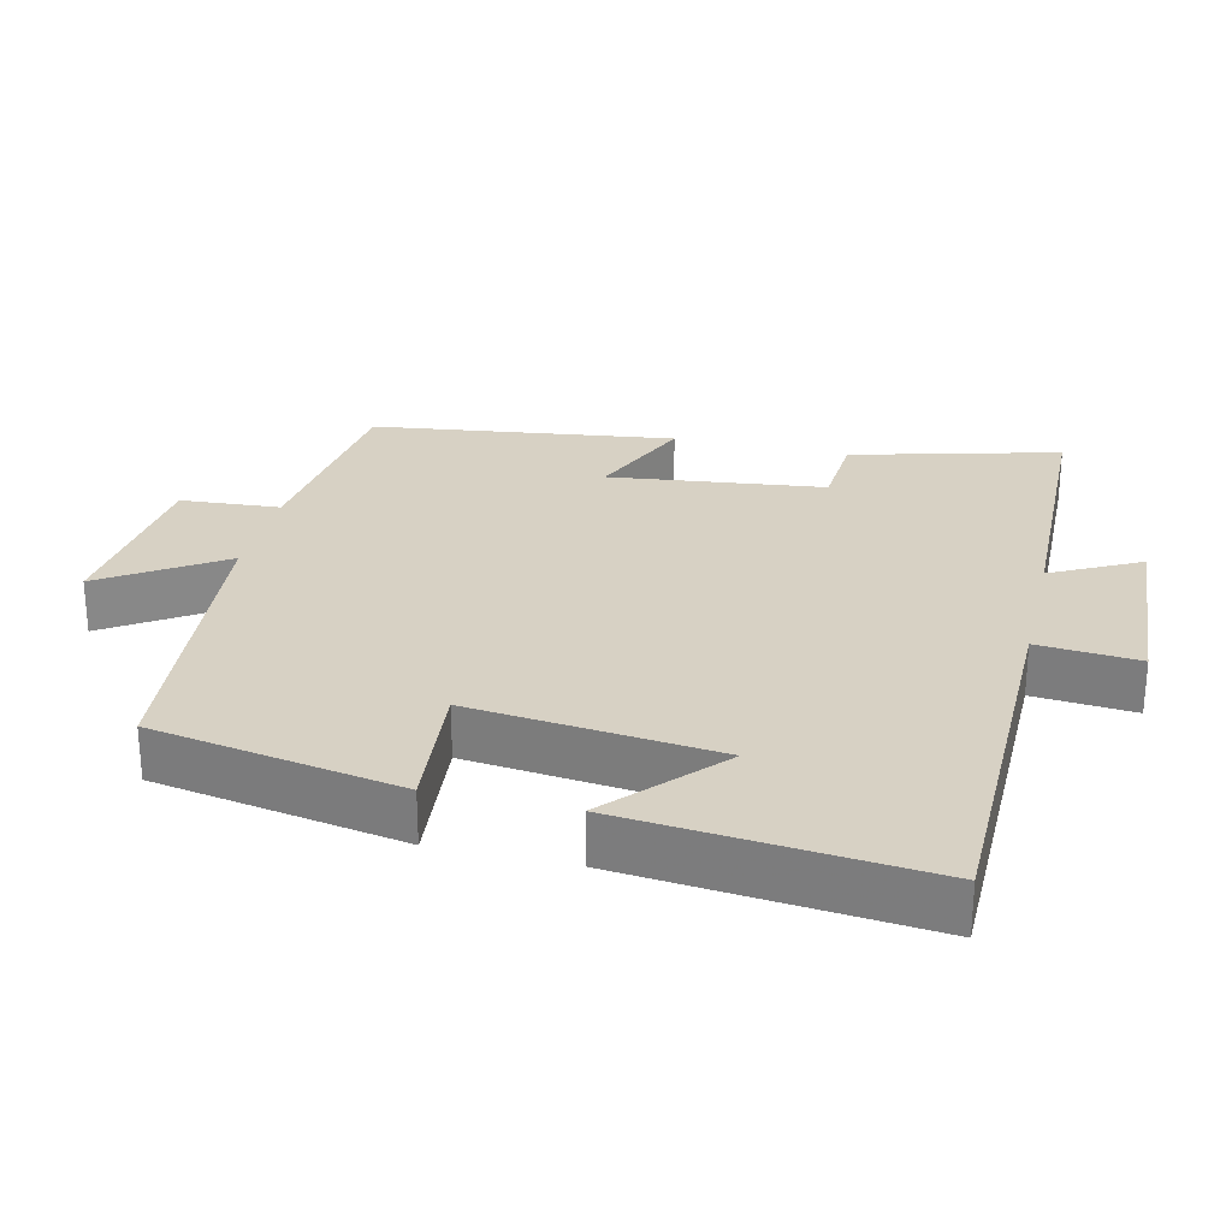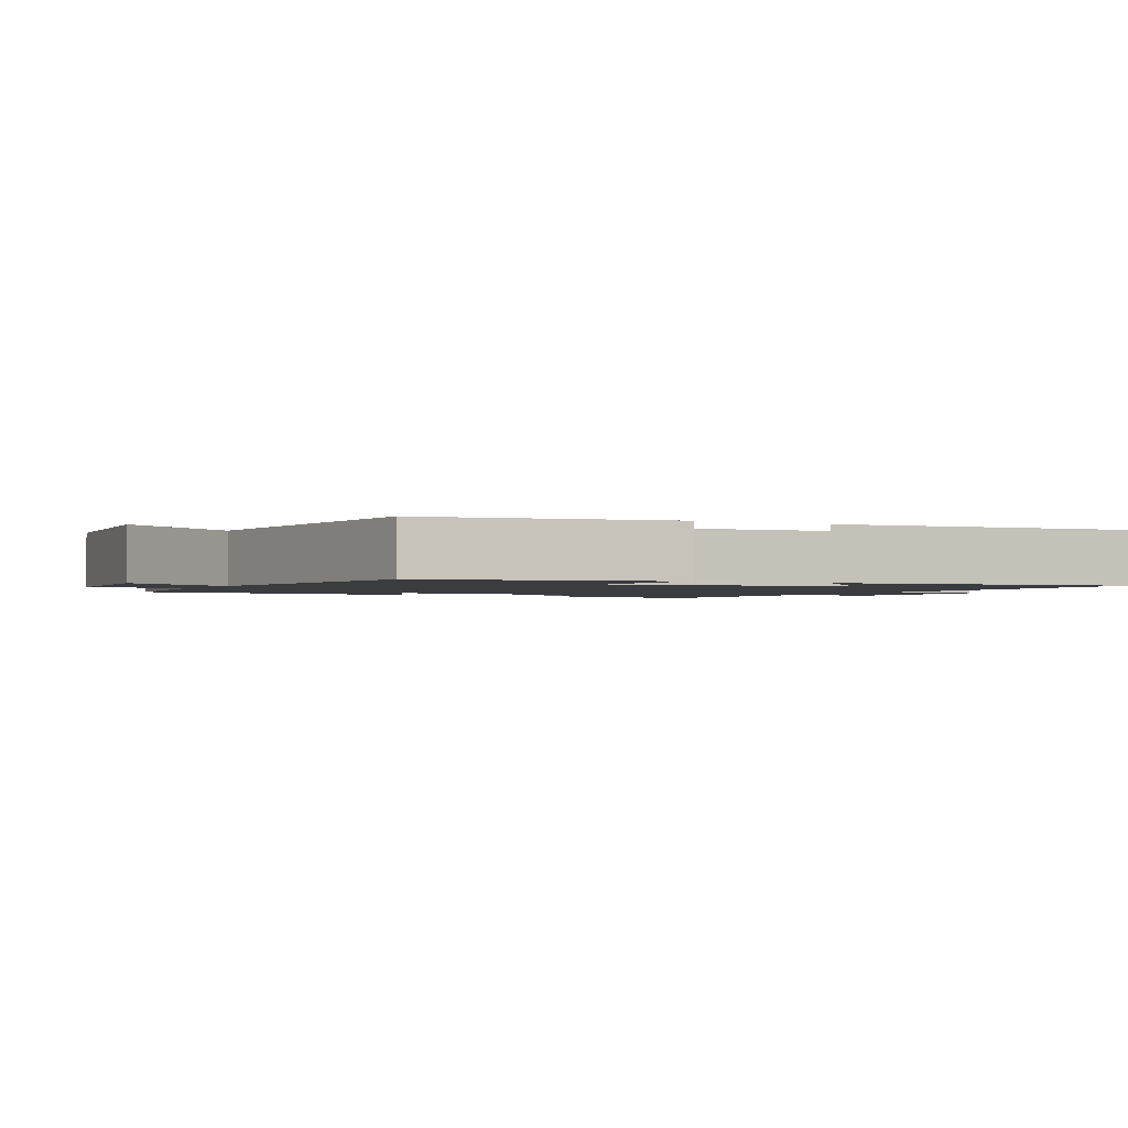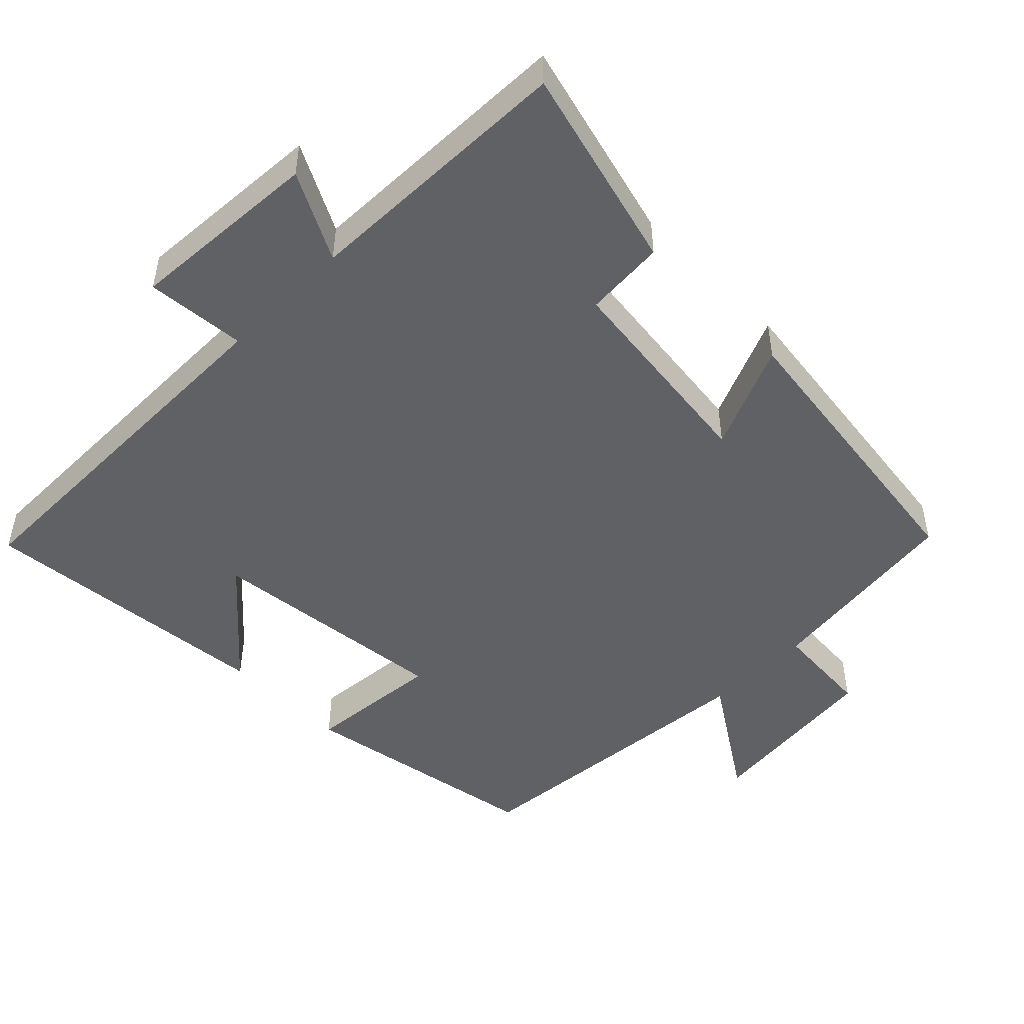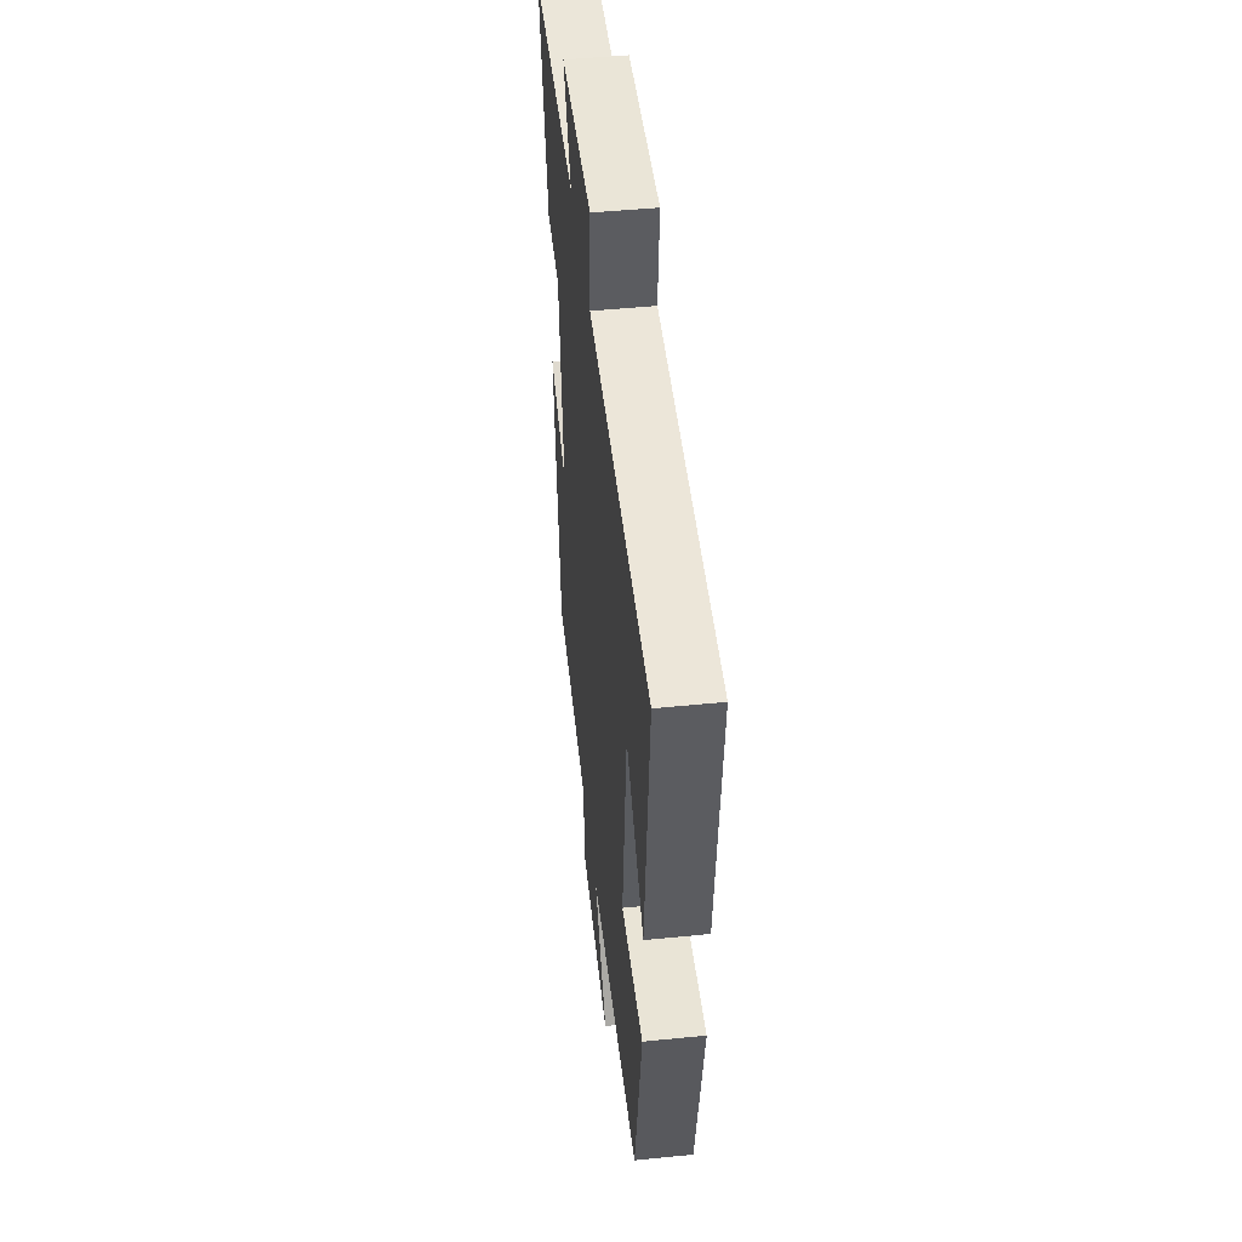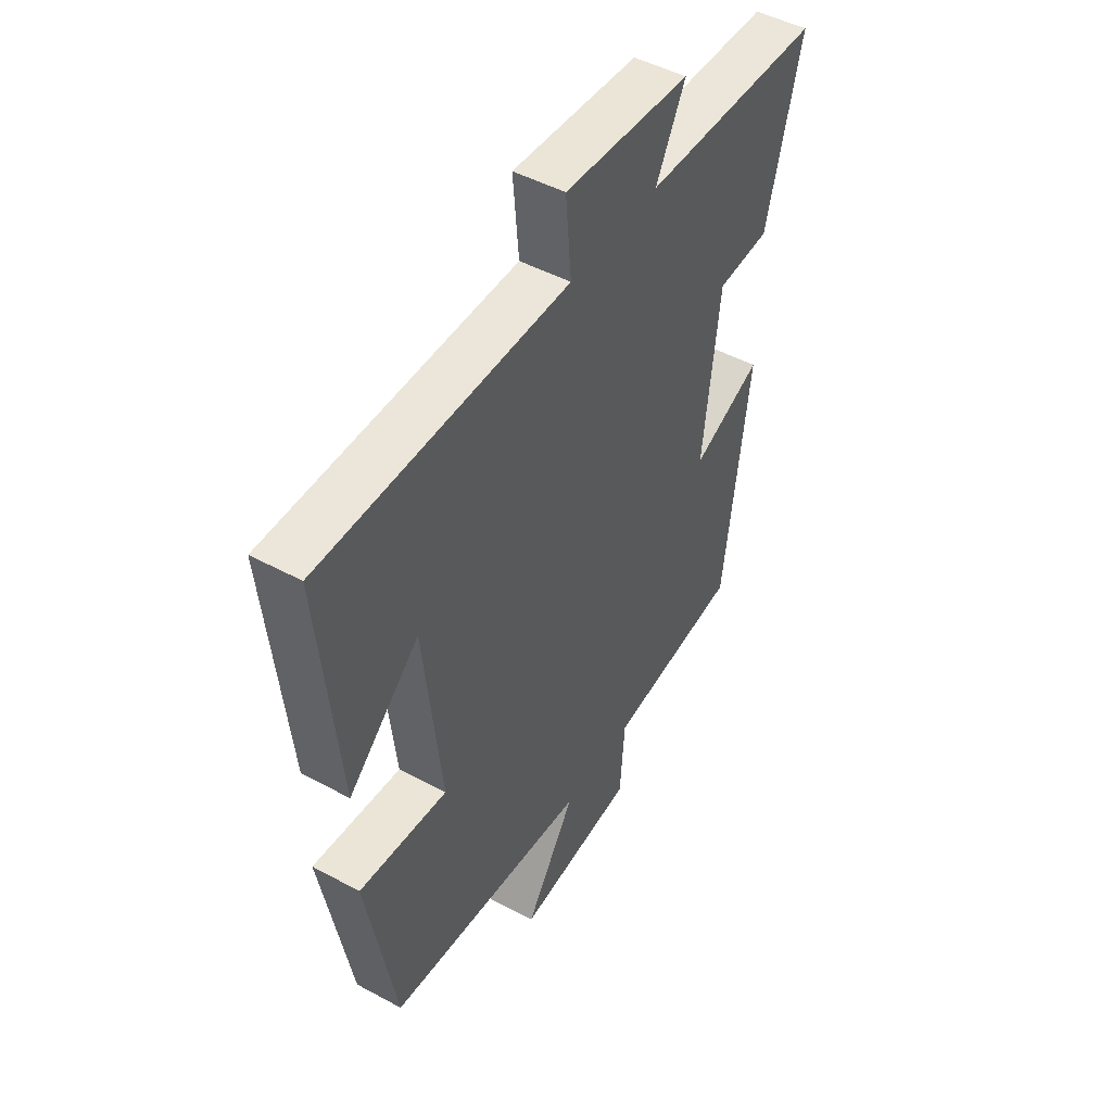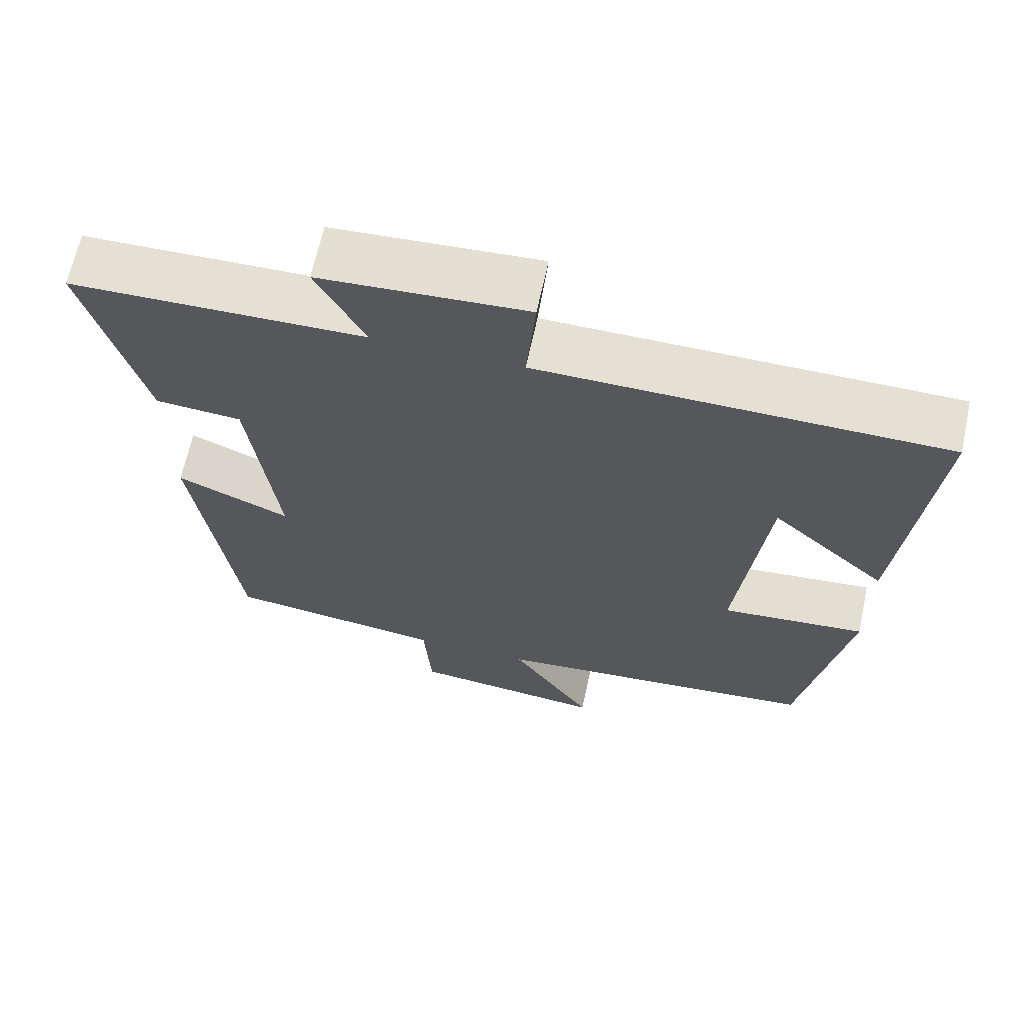
<metadata>
{"format":"obj","ext":"obj","renderer":"f3d","projection":"perspective","resolution":1024,"background":"white","views":[{"elev":27.1,"azim":-76.7,"up":"+Y"},{"elev":-1.7,"azim":-117.4,"up":"+Y"},{"elev":-48.9,"azim":45.0,"up":"+Y"},{"elev":48.3,"azim":-96.4,"up":"+Z"},{"elev":47.8,"azim":-58.7,"up":"+Z"},{"elev":65.6,"azim":-167.8,"up":"+Z"}]}
</metadata>
<code>
v 0.576 0.07 0.49
v 0.5 0.07 0.202
v 0.386 0.07 0.194
v 0.35 0.07 -0.106
v 0.5 0.07 -0.042
v 0.444 0.07 -0.465
v 0.156 0.07 -0.5
v 0.146 0.07 -0.639
v -0.11 0.07 -0.665
v -0.002 0.07 -0.5
v -0.438 0.07 -0.458
v -0.5 0.07 -0.111
v -0.309 0.07 -0.129
v -0.347 0.07 0.215
v -0.5 0.07 0.077
v -0.541 0.07 0.496
v -0.007 0.07 0.5
v -0.019 0.07 0.641
v 0.253 0.07 0.623
v 0.189 0.07 0.5
v 0.576 0 0.49
v 0.5 0 0.202
v 0.386 0 0.194
v 0.35 0 -0.106
v 0.5 0 -0.042
v 0.444 0 -0.465
v 0.156 0 -0.5
v 0.146 0 -0.639
v -0.11 0 -0.665
v -0.002 0 -0.5
v -0.438 0 -0.458
v -0.5 0 -0.111
v -0.309 0 -0.129
v -0.347 0 0.215
v -0.5 0 0.077
v -0.541 0 0.496
v -0.007 0 0.5
v -0.019 0 0.641
v 0.253 0 0.623
v 0.189 0 0.5
f 17 18 19 20
f 14 15 16
f 14 16 17 20
f 10 11 12 13
f 10 13 14 20
f 7 8 9 10
f 4 5 6 7
f 3 4 7 10
f 20 1 2 3
f 3 10 20
f 40 39 38 37
f 36 35 34
f 40 37 36 34
f 33 32 31 30
f 40 34 33 30
f 30 29 28 27
f 27 26 25 24
f 30 27 24 23
f 23 22 21 40
f 40 30 23
f 1 21 22 2
f 2 22 23 3
f 3 23 24 4
f 4 24 25 5
f 5 25 26 6
f 6 26 27 7
f 7 27 28 8
f 8 28 29 9
f 9 29 30 10
f 10 30 31 11
f 11 31 32 12
f 12 32 33 13
f 13 33 34 14
f 14 34 35 15
f 15 35 36 16
f 16 36 37 17
f 17 37 38 18
f 18 38 39 19
f 19 39 40 20
f 20 40 21 1

</code>
